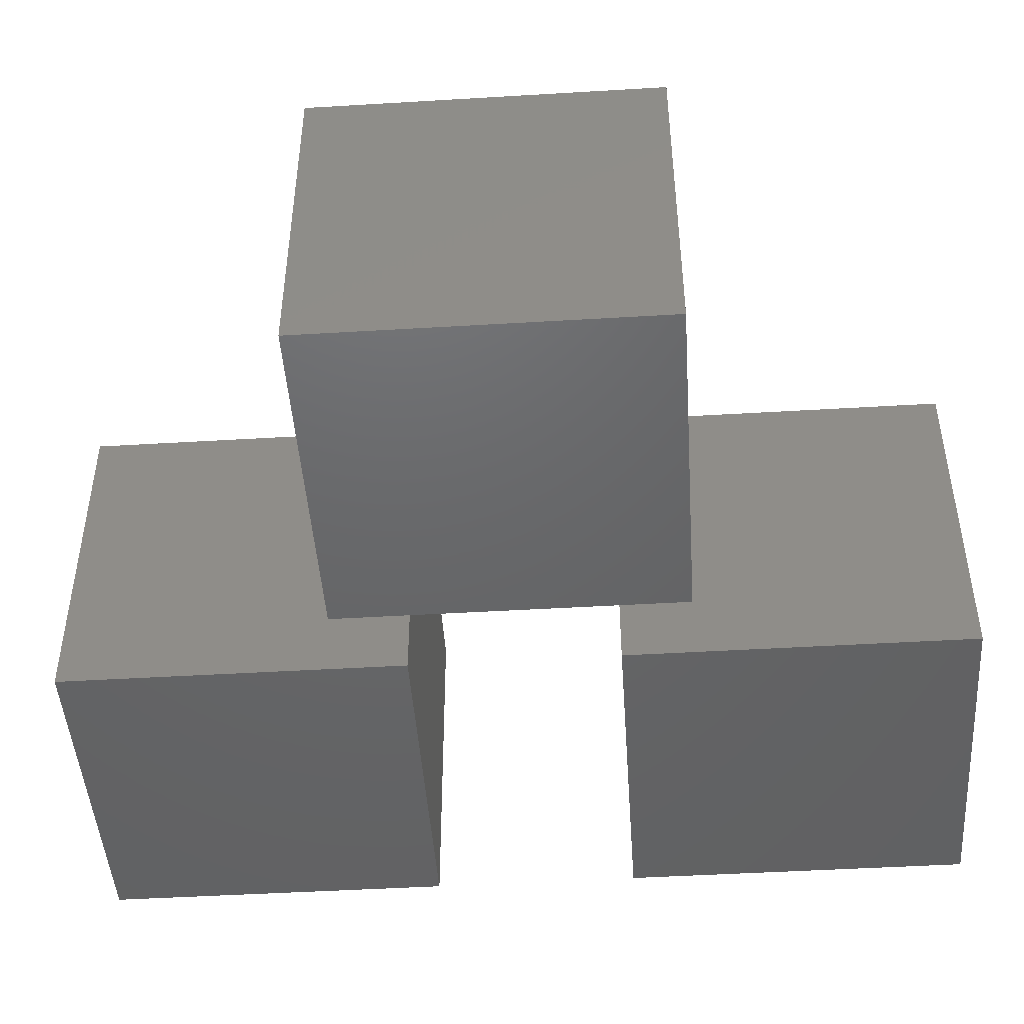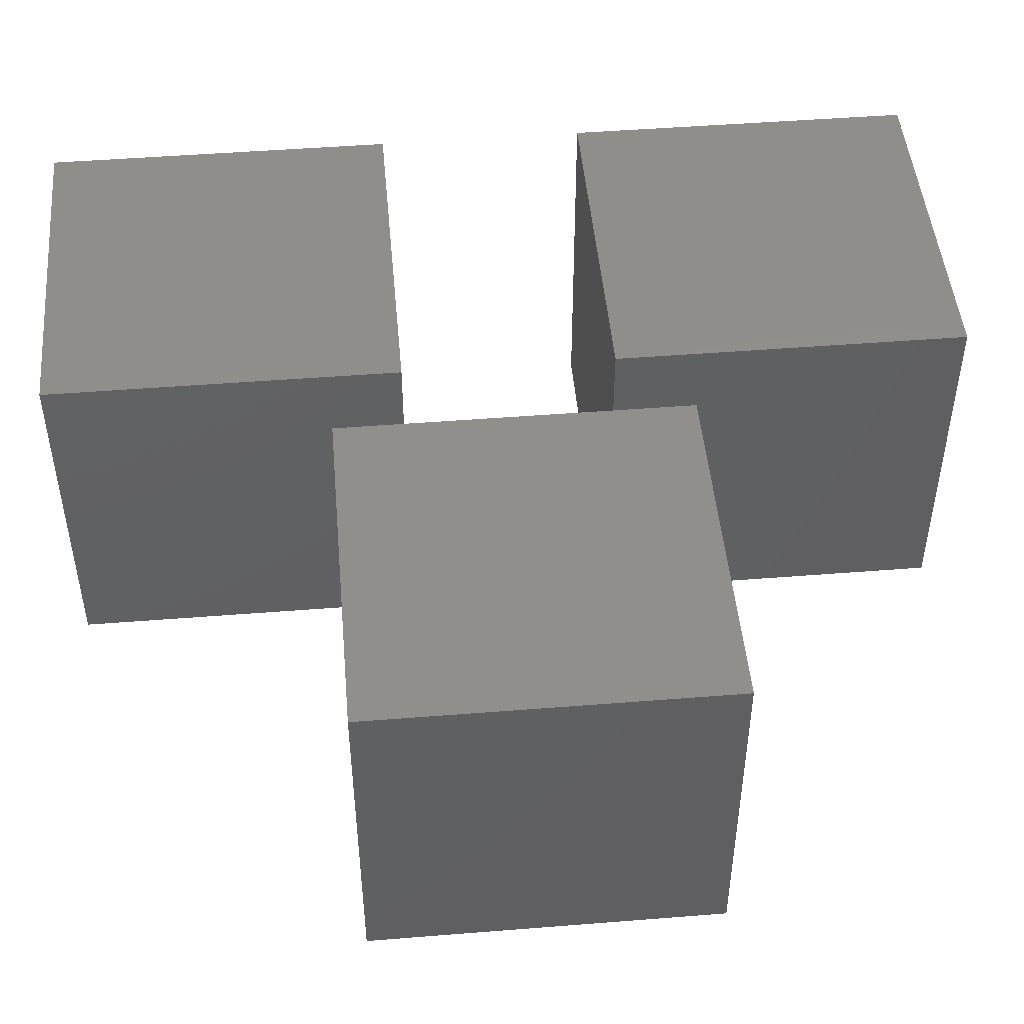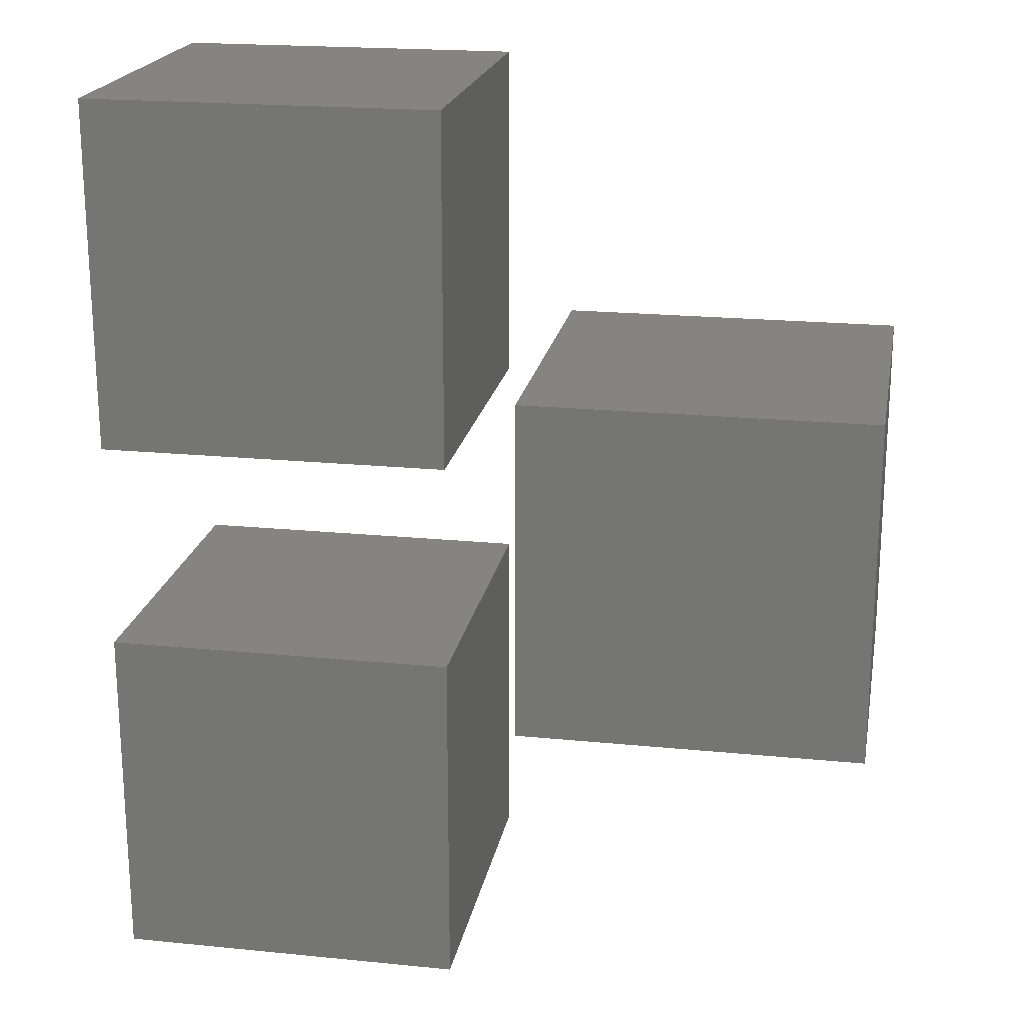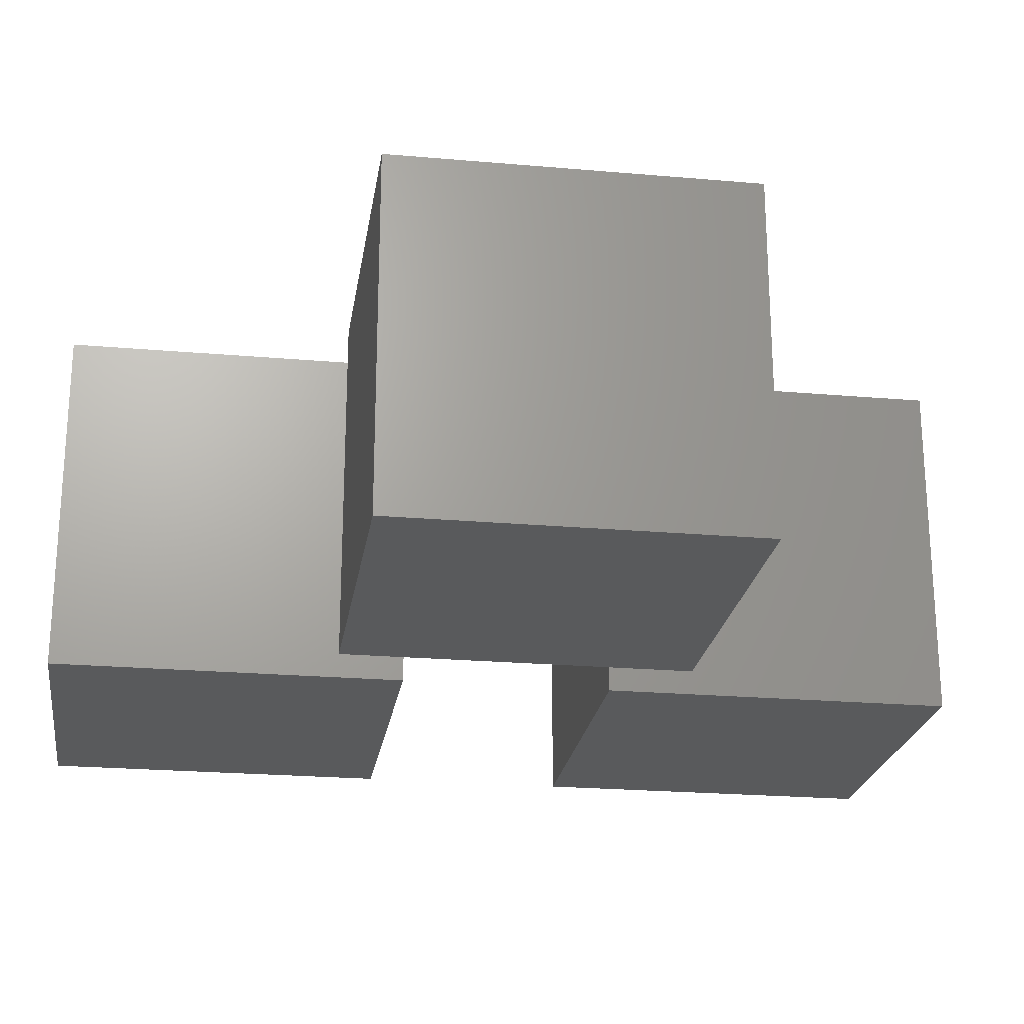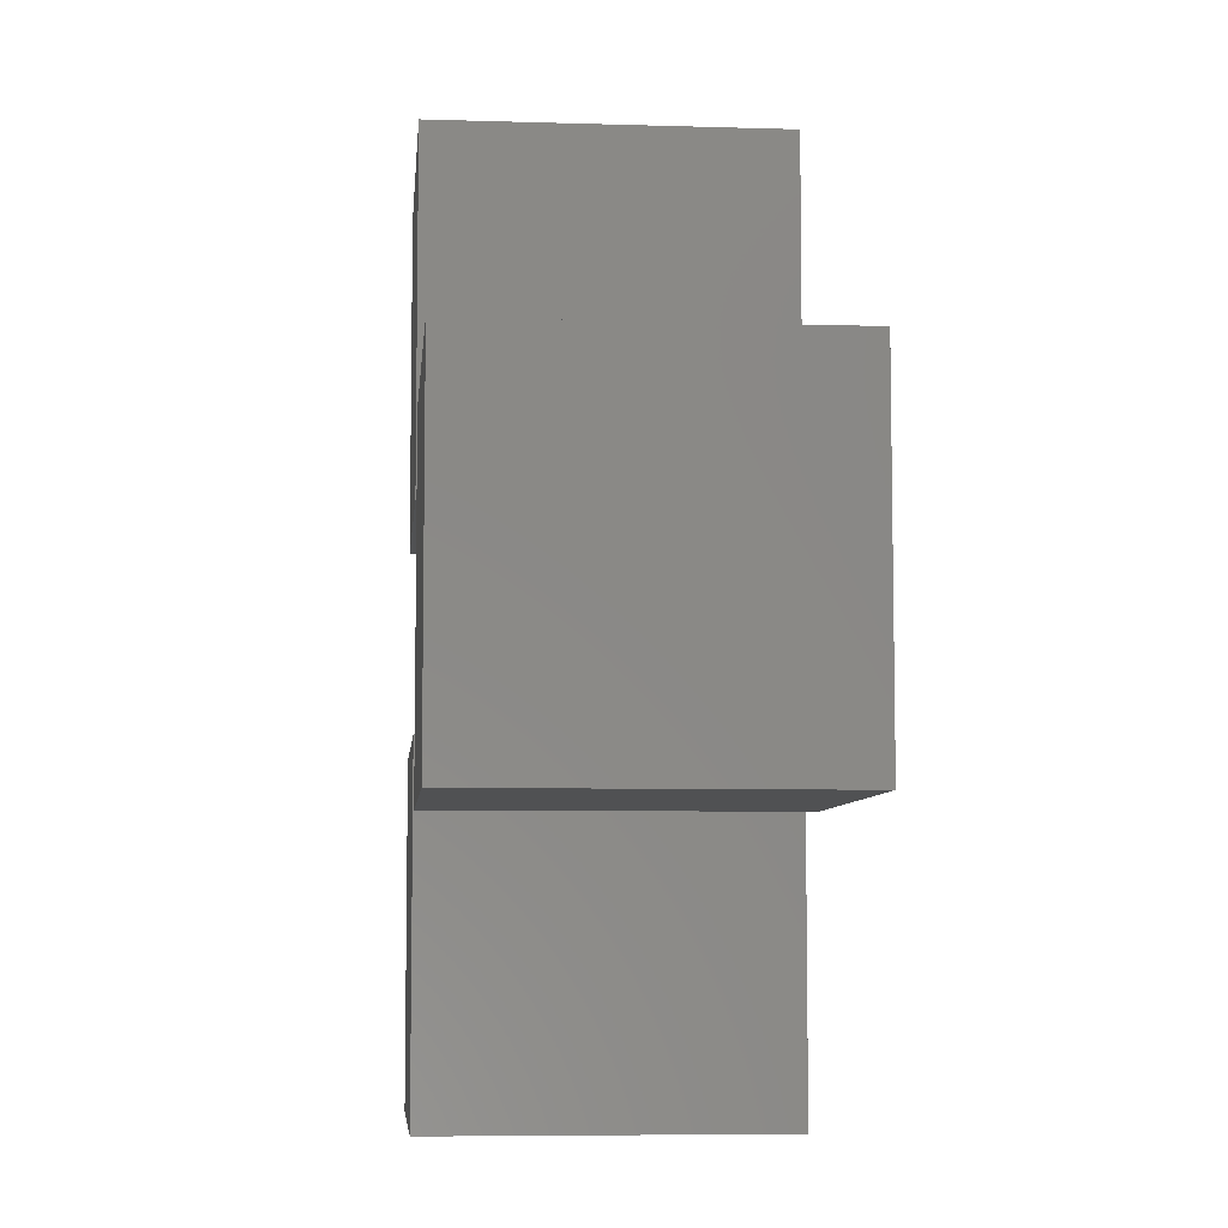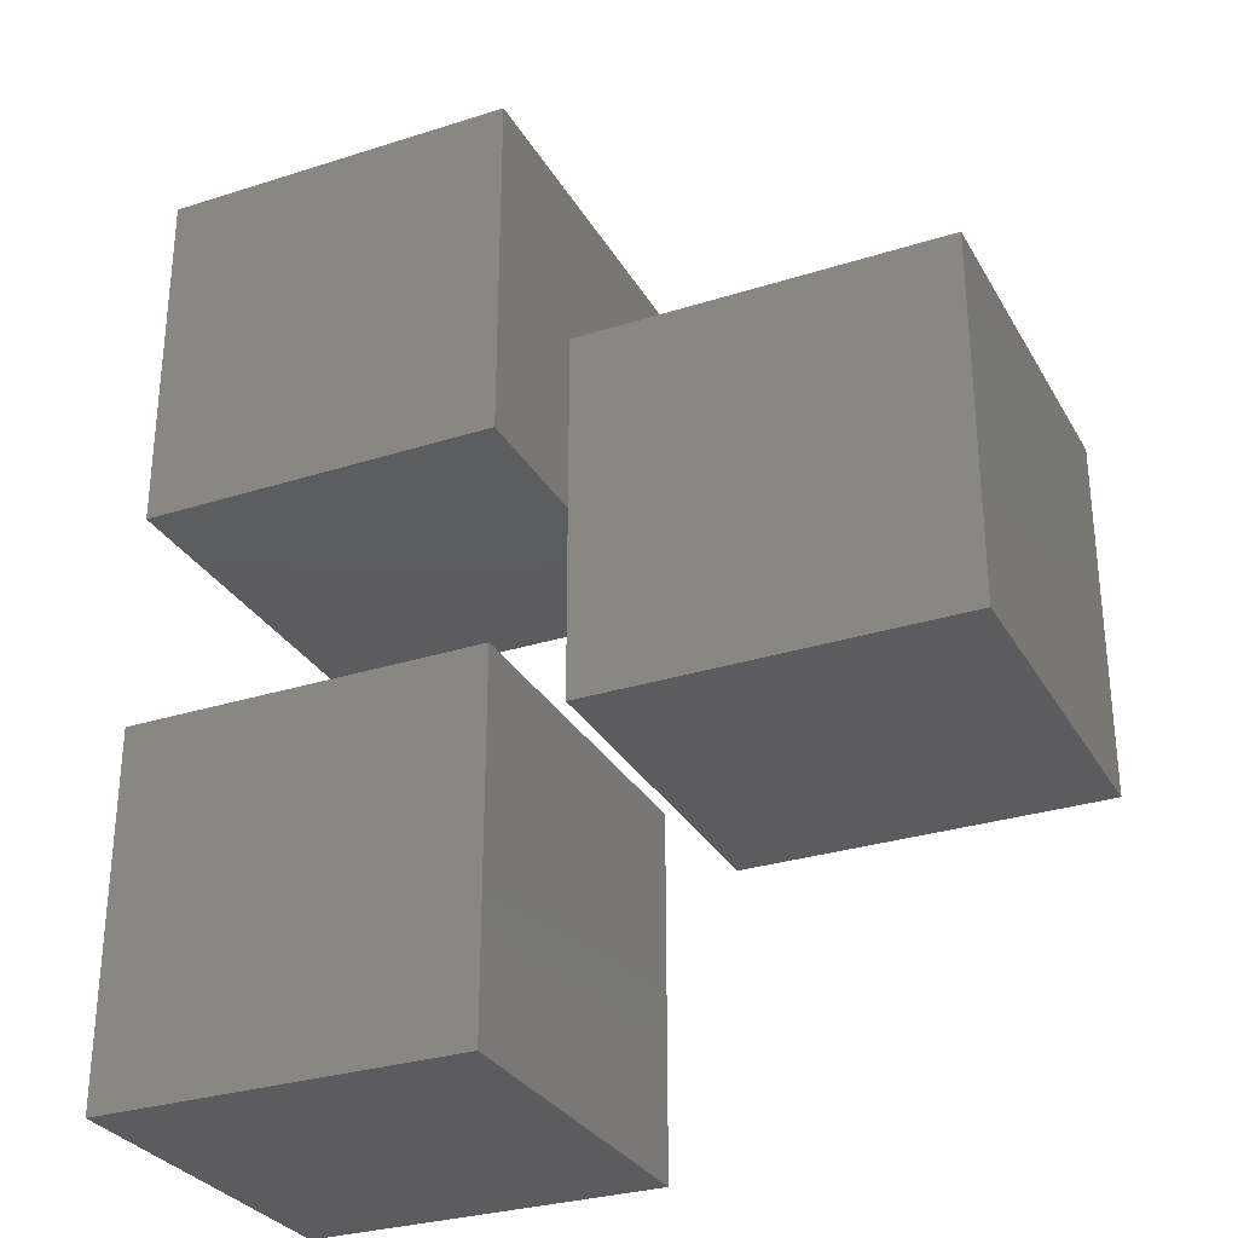
<metadata>
{"format":"stl","ext":"stl","renderer":"f3d","projection":"perspective","resolution":1024,"background":"white","views":[{"elev":-46.8,"azim":-86.1,"up":"+Z"},{"elev":48.0,"azim":-95.1,"up":"+Z"},{"elev":20.3,"azim":-169.7,"up":"+Y"},{"elev":-22.9,"azim":-98.5,"up":"+Z"},{"elev":-6.8,"azim":-95.1,"up":"+Y"},{"elev":-30.0,"azim":-155.1,"up":"+Y"}]}
</metadata>
<code>
# stl→obj: 24 verts, 36 faces
v -5 3 -5
v -5 3 5
v -5 13 -5
v -5 13 5
v 5 3 -5
v 5 3 5
v 5 13 -5
v 5 13 5
v -5 -13 -5
v -5 -13 5
v -5 -3 -5
v -5 -3 5
v 5 -13 -5
v 5 -13 5
v 5 -3 -5
v 5 -3 5
v -17 -5 -5
v -17 -5 5
v -17 5 -5
v -17 5 5
v -7 -5 -5
v -7 -5 5
v -7 5 -5
v -7 5 5
f 1 2 3
f 3 2 4
f 2 1 5
f 6 2 5
f 1 3 5
f 5 3 7
f 3 4 7
f 7 4 8
f 4 2 6
f 8 4 6
f 6 5 7
f 8 6 7
f 9 10 11
f 11 10 12
f 10 9 13
f 14 10 13
f 9 11 13
f 13 11 15
f 11 12 15
f 15 12 16
f 12 10 14
f 16 12 14
f 14 13 15
f 16 14 15
f 17 18 19
f 19 18 20
f 18 17 21
f 22 18 21
f 17 19 21
f 21 19 23
f 19 20 23
f 23 20 24
f 20 18 22
f 24 20 22
f 22 21 23
f 24 22 23

</code>
